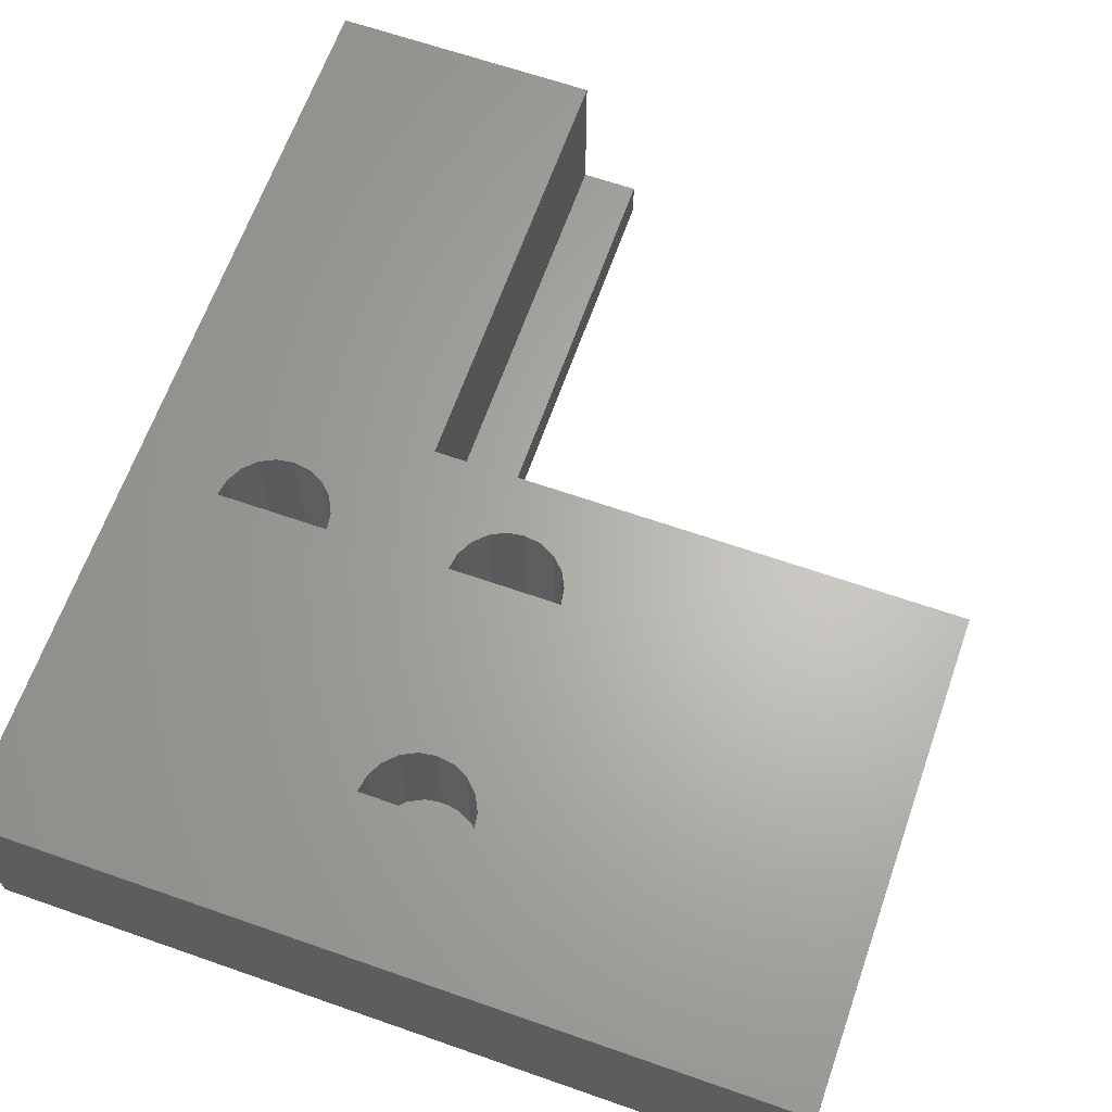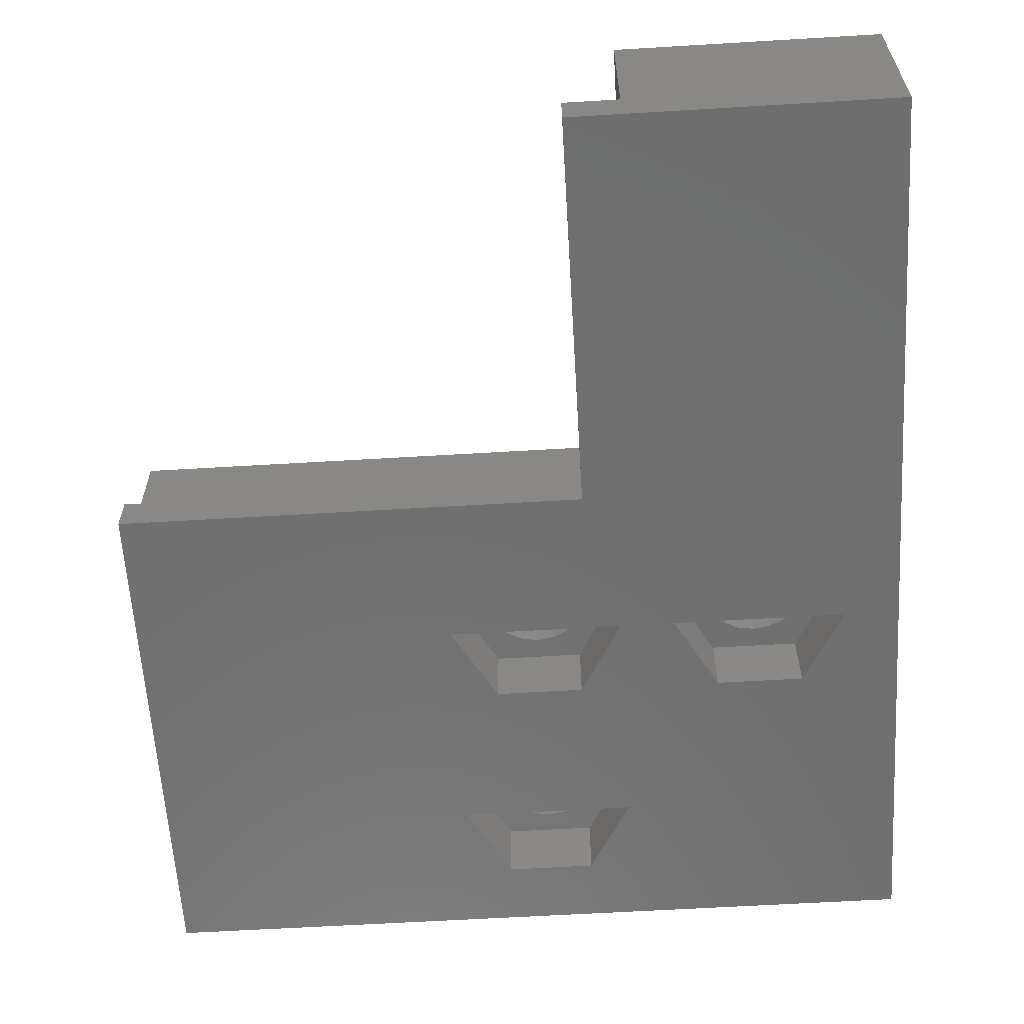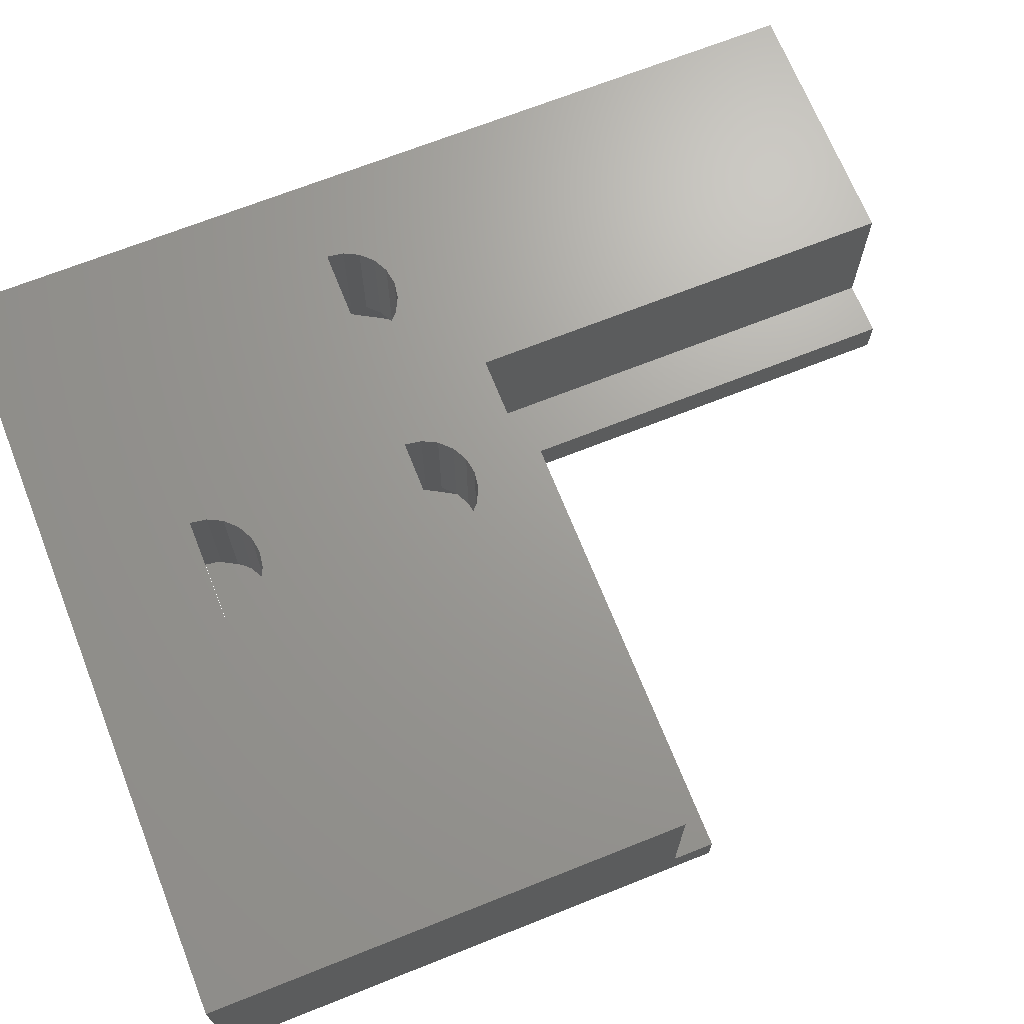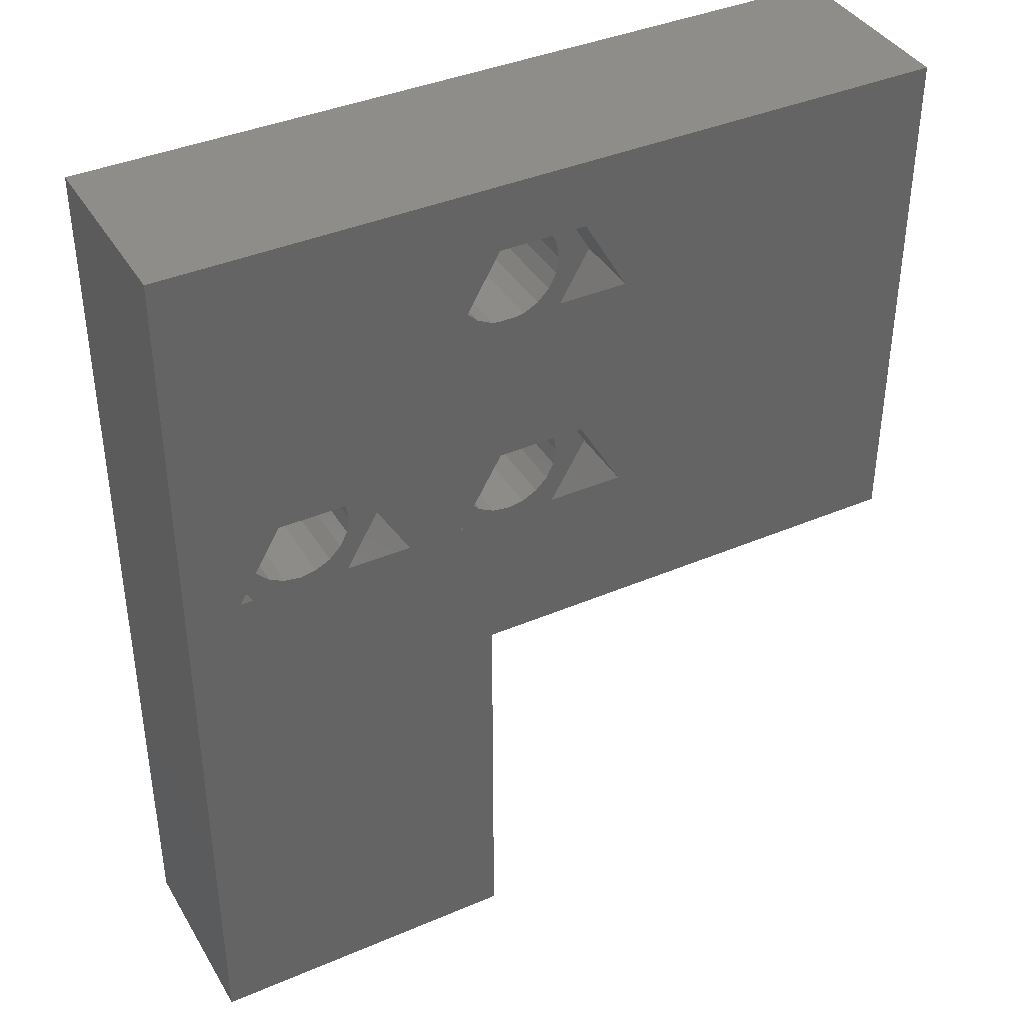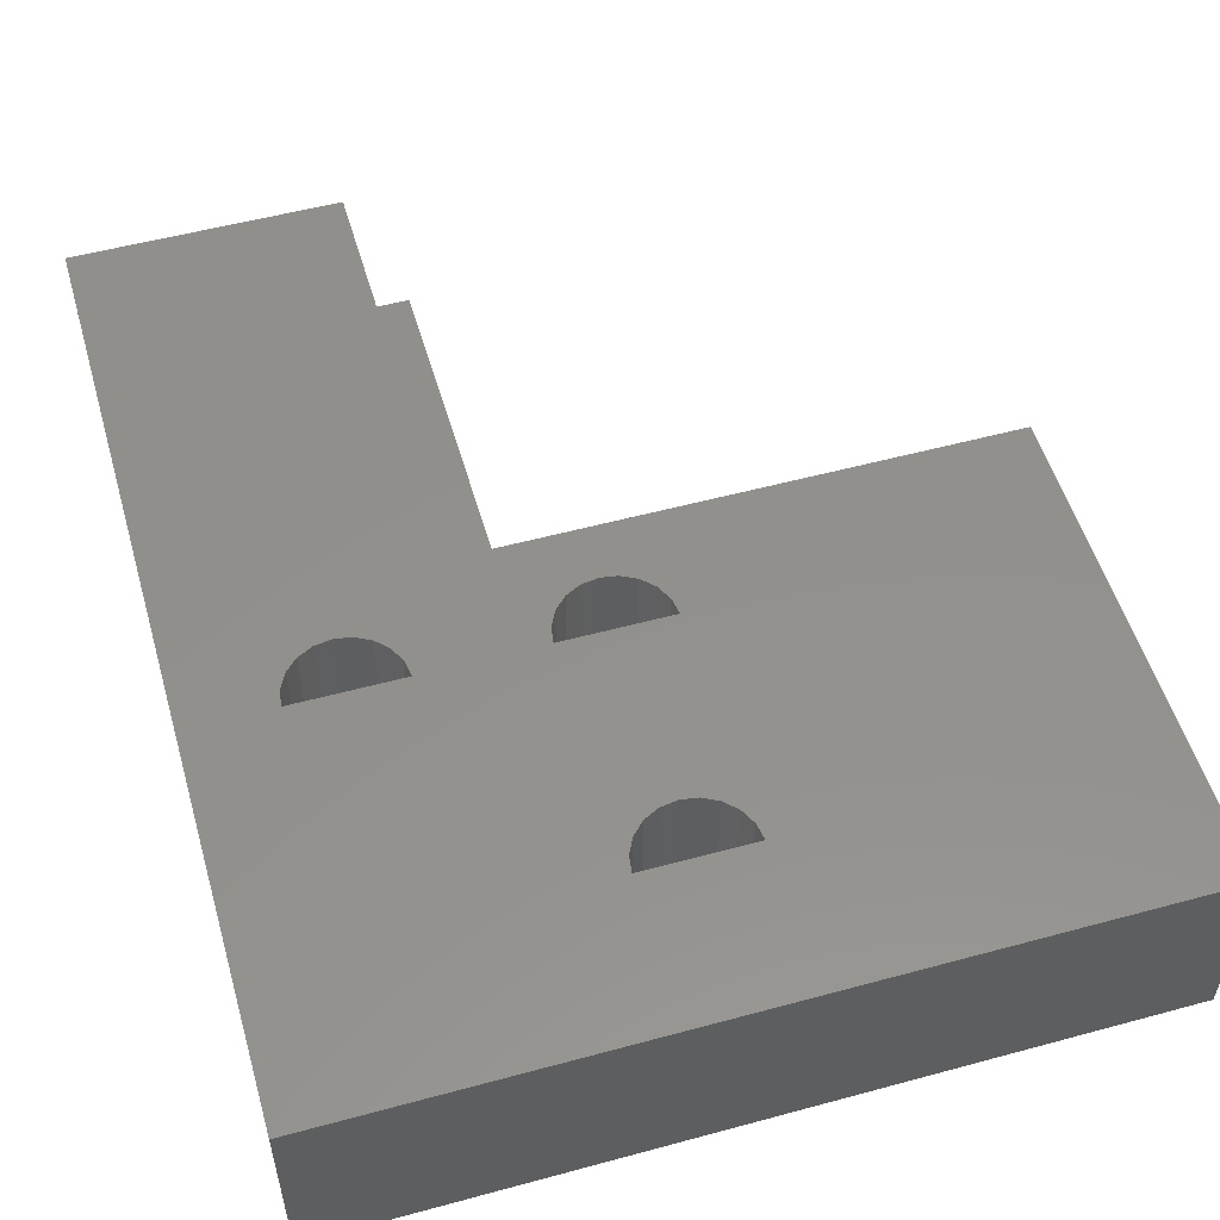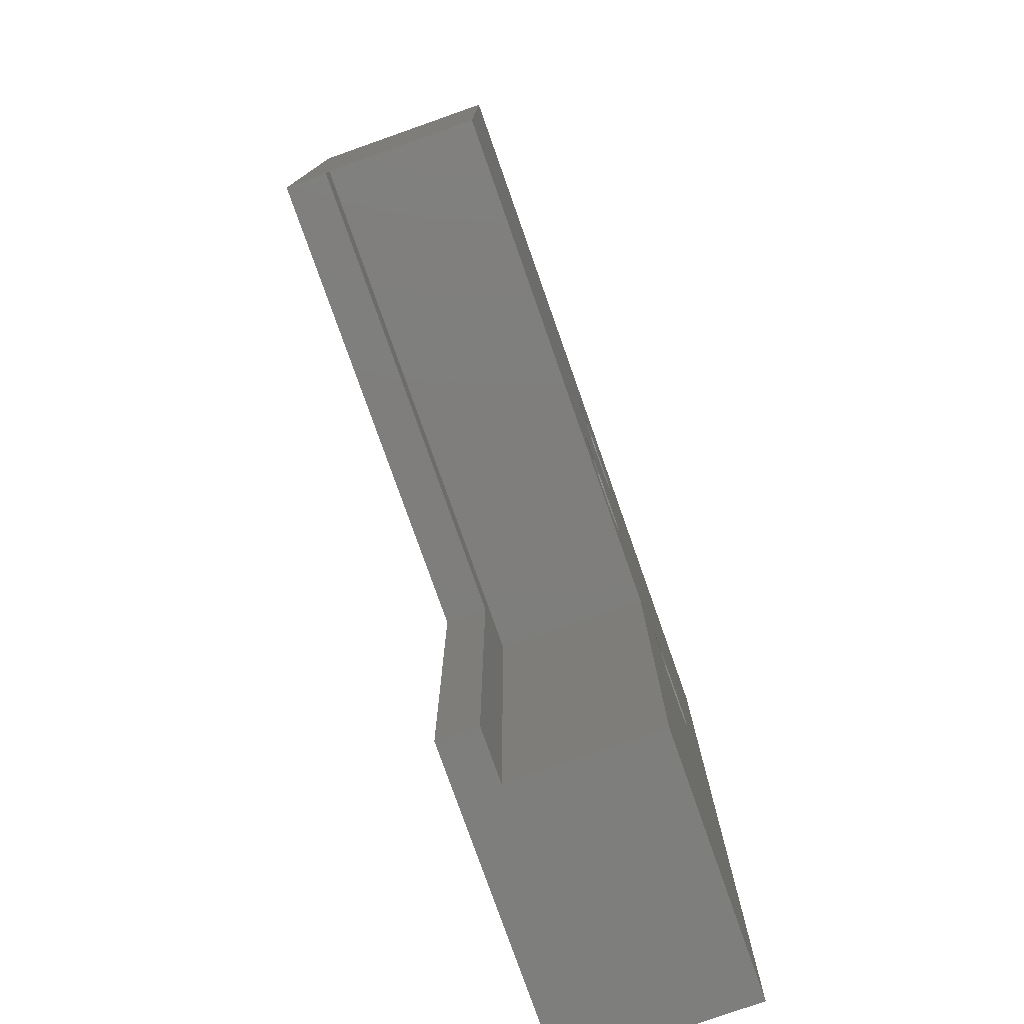
<metadata>
{"format":"stl","ext":"stl","renderer":"f3d","projection":"perspective","resolution":1024,"background":"white","views":[{"elev":64.7,"azim":-160.6,"up":"+Z"},{"elev":-61.1,"azim":3.5,"up":"+Z"},{"elev":68.9,"azim":-111.7,"up":"+Z"},{"elev":39.4,"azim":152.0,"up":"+Y"},{"elev":53.6,"azim":163.9,"up":"+Z"},{"elev":-78.1,"azim":-70.6,"up":"+Y"}]}
</metadata>
<code>
# stl→obj: 174 verts, 356 faces
v 82.5 50 1.5
v 80.5 48.5 1.5
v 82.5 34 1.5
v 63.5 50 1.5
v 63.5 48.5 1.5
v 80.5 34 1.5
v 80.5 34 0
v 80.5 48.5 0
v 63.5 48.5 0
v 85.3 56.77 0
v 80.1 56.77 0
v 81.7 62.4 0
v 76.9 56.77 0
v 75.3 62.4 0
v 75.3 54 0
v 92.1 34 0
v 90.1 54 0
v 92.1 67.6 0
v 83.7 54 0
v 81.7 54 0
v 63.5 67.6 0
v 88.5 56.77 0
v 80.1 65.17 0
v 76.9 65.17 0
v 80.12 61.22 7
v 84.9 54 7
v 80.4 61.78 7
v 79.68 60.78 7
v 80.5 54 7
v 79.12 60.5 7
v 78.5 60.4 7
v 76.5 54 7
v 77.88 60.5 7
v 77.32 60.78 7
v 76.88 61.22 7
v 76.6 61.78 7
v 63.5 67.6 7
v 76.5 62.4 7
v 92.1 67.6 7
v 88.9 54 7
v 92.1 34 7
v 80.5 62.4 7
v 63.5 50 7
v 88.8 53.38 7
v 88.52 52.82 7
v 88.08 52.38 7
v 87.52 52.1 7
v 86.9 52 7
v 82.5 50 7
v 86.28 52.1 7
v 85.72 52.38 7
v 85.28 52.82 7
v 85 53.38 7
v 82.5 34 7
v 80.4 53.38 7
v 80.12 52.82 7
v 79.68 52.38 7
v 79.12 52.1 7
v 78.5 52 7
v 77.88 52.1 7
v 76.6 53.38 7
v 77.32 52.38 7
v 76.88 52.82 7
v 80.1 51.23 3.394e-16
v 81.7 54 2.5
v 80.1 51.23 2.5
v 76.9 51.23 2.5
v 75.3 54 2.5
v 76.9 51.23 3.394e-16
v 80.4 53.38 2.5
v 80.5 54 2.5
v 80.12 52.82 2.5
v 79.68 52.38 2.5
v 79.12 52.1 2.5
v 78.5 52 2.5
v 77.88 52.1 2.5
v 77.32 52.38 2.5
v 76.88 52.82 2.5
v 76.6 53.38 2.5
v 76.5 54 2.5
v 80.4 54.62 2.5
v 80.12 55.18 2.5
v 80.1 56.77 2.5
v 79.68 55.62 2.5
v 79.12 55.9 2.5
v 78.5 56 2.5
v 76.9 56.77 2.5
v 77.88 55.9 2.5
v 77.32 55.62 2.5
v 76.88 55.18 2.5
v 76.6 54.62 2.5
v 79.12 55.9 7
v 78.5 56 7
v 80.12 55.18 7
v 80.4 54.62 7
v 79.68 55.62 7
v 77.88 55.9 7
v 77.32 55.62 7
v 76.88 55.18 7
v 76.6 54.62 7
v 88.5 51.23 3.394e-16
v 90.1 54 2.5
v 88.5 51.23 2.5
v 85.3 51.23 2.5
v 83.7 54 2.5
v 85.3 51.23 3.394e-16
v 88.8 53.38 2.5
v 88.9 54 2.5
v 88.52 52.82 2.5
v 88.08 52.38 2.5
v 87.52 52.1 2.5
v 86.9 52 2.5
v 86.28 52.1 2.5
v 85.72 52.38 2.5
v 85.28 52.82 2.5
v 85 53.38 2.5
v 84.9 54 2.5
v 88.8 54.62 2.5
v 88.52 55.18 2.5
v 88.5 56.77 2.5
v 88.08 55.62 2.5
v 87.52 55.9 2.5
v 86.9 56 2.5
v 85.3 56.77 2.5
v 86.28 55.9 2.5
v 85.72 55.62 2.5
v 85.28 55.18 2.5
v 85 54.62 2.5
v 87.52 55.9 7
v 86.9 56 7
v 88.52 55.18 7
v 88.8 54.62 7
v 88.08 55.62 7
v 86.28 55.9 7
v 85.72 55.62 7
v 85.28 55.18 7
v 85 54.62 7
v 80.1 59.63 3.394e-16
v 81.7 62.4 2.5
v 80.1 59.63 2.5
v 76.9 59.63 2.5
v 75.3 62.4 2.5
v 76.9 59.63 3.394e-16
v 80.4 61.78 2.5
v 80.5 62.4 2.5
v 80.12 61.22 2.5
v 79.68 60.78 2.5
v 79.12 60.5 2.5
v 78.5 60.4 2.5
v 77.88 60.5 2.5
v 77.32 60.78 2.5
v 76.88 61.22 2.5
v 76.6 61.78 2.5
v 76.5 62.4 2.5
v 80.4 63.02 2.5
v 80.12 63.58 2.5
v 80.1 65.17 2.5
v 79.68 64.02 2.5
v 79.12 64.3 2.5
v 78.5 64.4 2.5
v 76.9 65.17 2.5
v 77.88 64.3 2.5
v 77.32 64.02 2.5
v 76.88 63.58 2.5
v 76.6 63.02 2.5
v 79.12 64.3 7
v 78.5 64.4 7
v 80.12 63.58 7
v 80.4 63.02 7
v 79.68 64.02 7
v 77.88 64.3 7
v 77.32 64.02 7
v 76.88 63.58 7
v 76.6 63.02 7
f 1 2 3
f 4 2 1
f 2 4 5
f 3 2 6
f 7 2 8
f 2 7 6
f 9 2 5
f 2 9 8
f 10 11 12
f 13 12 11
f 13 14 12
f 14 13 15
f 16 17 18
f 8 17 16
f 17 8 19
f 8 16 7
f 19 8 20
f 8 15 20
f 21 15 9
f 9 15 8
f 22 18 17
f 12 22 10
f 20 10 19
f 11 10 20
f 22 12 18
f 23 18 12
f 24 18 23
f 15 21 14
f 24 21 18
f 14 21 24
f 25 26 27
f 28 26 25
f 26 28 29
f 30 29 28
f 31 29 30
f 32 31 33
f 32 33 34
f 32 34 35
f 32 35 36
f 31 32 29
f 37 36 38
f 39 40 41
f 42 40 39
f 27 40 42
f 40 27 26
f 39 38 42
f 36 37 43
f 37 38 39
f 44 41 40
f 45 41 44
f 46 41 45
f 47 41 46
f 48 41 47
f 49 48 50
f 49 50 51
f 49 51 52
f 49 52 53
f 49 53 26
f 48 49 41
f 41 49 54
f 55 26 29
f 26 55 49
f 56 49 55
f 57 49 56
f 58 49 57
f 59 49 58
f 60 49 59
f 36 43 32
f 32 43 61
f 60 43 49
f 62 43 60
f 63 43 62
f 61 43 63
f 3 49 1
f 49 3 54
f 4 49 43
f 49 4 1
f 64 65 20
f 65 64 66
f 67 15 68
f 15 67 69
f 64 67 66
f 67 64 69
f 20 69 64
f 69 20 15
f 65 70 71
f 65 72 70
f 66 72 65
f 66 73 72
f 66 74 73
f 66 75 74
f 67 75 66
f 75 67 76
f 67 77 76
f 67 78 77
f 68 78 67
f 78 68 79
f 79 68 80
f 81 65 71
f 82 65 81
f 82 83 65
f 84 83 82
f 85 83 84
f 86 83 85
f 87 86 88
f 86 87 83
f 89 87 88
f 90 87 89
f 68 90 91
f 68 91 80
f 90 68 87
f 13 83 87
f 83 13 11
f 68 13 87
f 13 68 15
f 20 83 11
f 83 20 65
f 70 29 71
f 29 70 55
f 61 80 32
f 80 61 79
f 74 59 58
f 59 74 75
f 86 92 93
f 92 86 85
f 29 94 95
f 29 96 94
f 29 92 96
f 29 93 92
f 29 97 93
f 29 98 97
f 29 99 98
f 29 100 99
f 100 29 32
f 72 57 56
f 57 72 73
f 72 55 70
f 55 72 56
f 73 58 57
f 58 73 74
f 76 62 60
f 62 76 77
f 75 60 59
f 60 75 76
f 81 94 82
f 94 81 95
f 32 91 100
f 91 32 80
f 77 63 62
f 63 77 78
f 63 79 61
f 79 63 78
f 71 95 81
f 95 71 29
f 90 98 99
f 98 90 89
f 88 93 97
f 93 88 86
f 100 90 99
f 90 100 91
f 85 96 92
f 96 85 84
f 84 94 96
f 94 84 82
f 89 97 98
f 97 89 88
f 101 102 17
f 102 101 103
f 104 19 105
f 19 104 106
f 101 104 103
f 104 101 106
f 17 106 101
f 106 17 19
f 102 107 108
f 102 109 107
f 103 109 102
f 103 110 109
f 103 111 110
f 103 112 111
f 104 112 103
f 112 104 113
f 104 114 113
f 104 115 114
f 105 115 104
f 115 105 116
f 116 105 117
f 118 102 108
f 119 102 118
f 119 120 102
f 121 120 119
f 122 120 121
f 123 120 122
f 124 123 125
f 123 124 120
f 126 124 125
f 127 124 126
f 105 127 128
f 105 128 117
f 127 105 124
f 10 120 124
f 120 10 22
f 105 10 124
f 10 105 19
f 17 120 22
f 120 17 102
f 107 40 108
f 40 107 44
f 53 117 26
f 117 53 116
f 111 48 47
f 48 111 112
f 123 129 130
f 129 123 122
f 40 131 132
f 40 133 131
f 40 129 133
f 40 130 129
f 40 134 130
f 40 135 134
f 40 136 135
f 40 137 136
f 137 40 26
f 109 46 45
f 46 109 110
f 109 44 107
f 44 109 45
f 110 47 46
f 47 110 111
f 113 51 50
f 51 113 114
f 112 50 48
f 50 112 113
f 118 131 119
f 131 118 132
f 26 128 137
f 128 26 117
f 51 115 52
f 115 51 114
f 52 116 53
f 116 52 115
f 108 132 118
f 132 108 40
f 136 126 135
f 126 136 127
f 125 130 134
f 130 125 123
f 137 127 136
f 127 137 128
f 122 133 129
f 133 122 121
f 121 131 133
f 131 121 119
f 126 134 135
f 134 126 125
f 41 18 39
f 18 41 16
f 18 37 39
f 37 18 21
f 138 139 12
f 139 138 140
f 141 14 142
f 14 141 143
f 138 141 140
f 141 138 143
f 12 143 138
f 143 12 14
f 139 144 145
f 139 146 144
f 140 146 139
f 140 147 146
f 140 148 147
f 140 149 148
f 141 149 140
f 149 141 150
f 141 151 150
f 141 152 151
f 142 152 141
f 152 142 153
f 153 142 154
f 155 139 145
f 156 139 155
f 156 157 139
f 158 157 156
f 159 157 158
f 160 157 159
f 161 160 162
f 160 161 157
f 163 161 162
f 164 161 163
f 142 164 165
f 142 165 154
f 164 142 161
f 24 157 161
f 157 24 23
f 142 24 161
f 24 142 14
f 12 157 23
f 157 12 139
f 144 42 145
f 42 144 27
f 36 154 38
f 154 36 153
f 148 31 30
f 31 148 149
f 160 166 167
f 166 160 159
f 42 168 169
f 42 170 168
f 42 166 170
f 42 167 166
f 42 171 167
f 42 172 171
f 42 173 172
f 42 174 173
f 174 42 38
f 146 28 25
f 28 146 147
f 146 27 144
f 27 146 25
f 147 30 28
f 30 147 148
f 150 34 33
f 34 150 151
f 149 33 31
f 33 149 150
f 155 168 156
f 168 155 169
f 38 165 174
f 165 38 154
f 151 35 34
f 35 151 152
f 35 153 36
f 153 35 152
f 145 169 155
f 169 145 42
f 173 163 172
f 163 173 164
f 162 167 171
f 167 162 160
f 174 164 173
f 164 174 165
f 159 170 166
f 170 159 158
f 156 170 158
f 170 156 168
f 163 171 172
f 171 163 162
f 21 4 37
f 9 4 21
f 4 9 5
f 37 4 43
f 6 7 3
f 3 41 54
f 16 3 7
f 3 16 41

</code>
